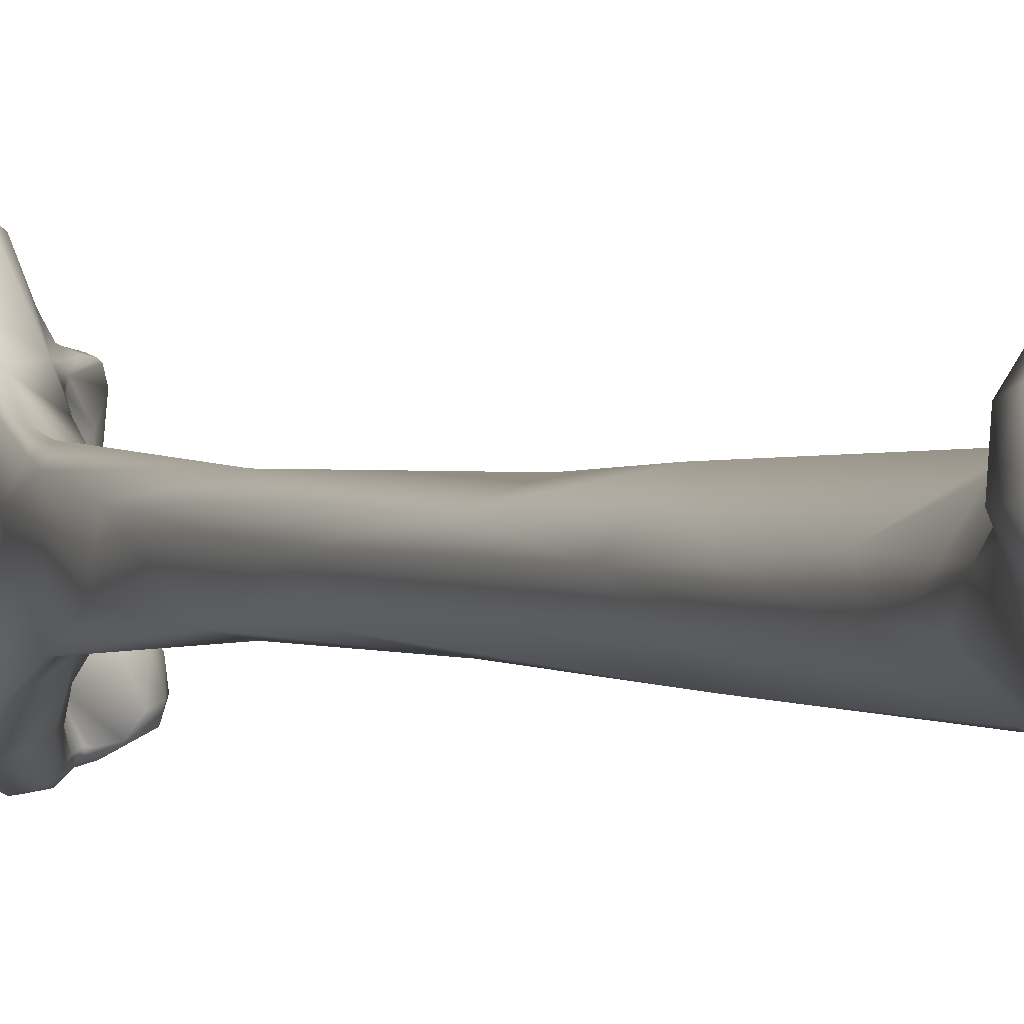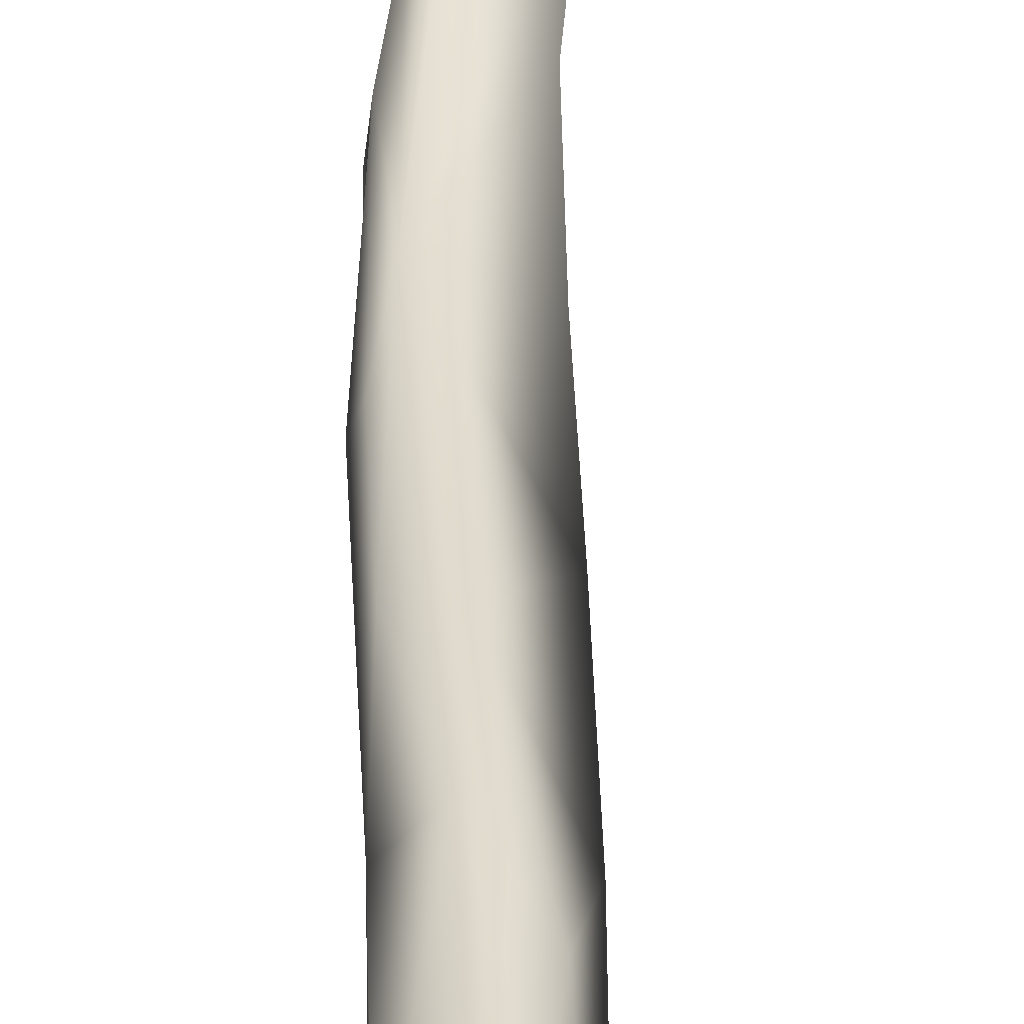
<metadata>
{"format":"obj","ext":"obj","renderer":"f3d","projection":"perspective","resolution":1024,"background":"white","views":[{"elev":0.4,"azim":-21.4,"up":"+Y"},{"elev":34.5,"azim":1.3,"up":"+Y"}]}
</metadata>
<code>
o humerus_r_visual_Humerus_R
v 0.001799 -0.007099 -0.1851
v -0.00335 -0.009503 -0.2286
v 0.01003 -0.002364 -0.2374
v 0.009249 -0.002383 -0.2153
v -0.005689 -0.00582 -0.1796
v 0.006976 -0.007765 -0.1471
v 0.01171 0.000578 -0.177
v 0.01385 -0.003778 -0.1436
v -0.003812 0.007492 -0.2279
v -0.006928 -0.004341 -0.206
v 0.006233 -0.01003 -0.2489
v -0.000816 -0.0143 -0.2495
v -0.002494 0.003752 -0.2452
v 0.009732 -0.005444 -0.2471
v 0.0115 0.001727 -0.2451
v 0.01027 0.001104 -0.2159
v -0.005907 0.004532 -0.2047
v -0.003849 -0.005201 -0.1559
v -0.006372 0.000846 -0.1561
v 0.002982 -0.008853 -0.08729
v -0.002588 0.007706 -0.175
v 0.004617 0.007459 -0.1239
v 0.01587 -0.001285 -0.09901
v -0.002402 0.008759 -0.2366
v 0.000199 0.01027 -0.2368
v 0.009725 -0.01782 -0.2659
v 0.01155 -0.01302 -0.2661
v 0.002385 -0.02088 -0.2625
v -0.000267 -0.01913 -0.2633
v 0.000137 0.01396 -0.2617
v 0.000289 0.01584 -0.261
v -0.001001 -0.005904 -0.2662
v 0.001356 0.001824 -0.2651
v -0.000292 0.01287 -0.2531
v 0.0154 -0.000523 -0.2725
v 0.01372 0.004432 -0.2669
v 0.000593 0.01153 -0.245
v 0.003114 0.01733 -0.2624
v 0.01183 0.008921 -0.2608
v 0.01408 -0.004237 -0.2695
v 0.01498 -0.002815 -0.2728
v -0.004666 0.004892 -0.1559
v -0.002471 0.000433 -0.09808
v -0.002714 0.004166 -0.1275
v 0.009014 -0.01072 -0.03612
v 0.01771 -0.006055 -0.03193
v 0.003805 -0.009732 -0.03635
v -0.00142 -0.003001 -0.07285
v 0.01336 0.003956 -0.08249
v 0.004768 0.008318 -0.09747
v 0.01066 -0.02307 -0.2711
v 0.01248 -0.02165 -0.2718
v 0.01184 -0.01728 -0.2695
v 0.01217 -0.008143 -0.2735
v 0.01182 -0.01196 -0.2722
v 0.006713 -0.02398 -0.2712
v 0.001164 -0.0151 -0.2802
v 0.005133 -0.0225 -0.2783
v -0.000959 -0.008967 -0.2713
v -0.000785 -0.01047 -0.276
v 0.000851 0.01929 -0.2741
v 0.001634 0.01102 -0.2691
v 0.000669 0.0186 -0.2659
v 0.003122 -0.003084 -0.2697
v 0.006403 0.000663 -0.2709
v 0.016 -0.000722 -0.2754
v 0.01461 0.00164 -0.2737
v 0.01307 0.004357 -0.2713
v 0.01275 0.008464 -0.2705
v 0.01298 0.01248 -0.2703
v 0.01195 0.0181 -0.2737
v 0.003102 0.02373 -0.2706
v 0.01353 -0.004835 -0.2739
v 0.0162 -0.003073 -0.2759
v -0.001405 0.000925 -0.07658
v 0.01198 -0.01806 -0.007401
v 0.004079 -0.01296 -0.02098
v 0.01636 -0.01709 -0.002449
v 0.01179 0.008311 -0.05939
v 0.02008 0.003336 -0.02298
v 0.02225 -0.002855 -0.008154
v 0.02315 -0.01036 -0.002912
v 0.00063 -0.01126 -0.02132
v -0.001515 -0.003277 -0.0361
v -0.001672 -0.003079 -0.04412
v -0.001482 -0.003089 -0.05007
v 0.008024 0.009394 -0.04518
v -0.000373 0.002387 -0.05432
v 0.0153 -0.0216 -0.277
v 0.01295 -0.02353 -0.2763
v 0.01403 -0.02026 -0.274
v 0.01239 -0.01317 -0.2747
v 0.01691 -0.005072 -0.2784
v 0.01055 -0.02428 -0.28
v 0.003837 -0.0116 -0.2877
v 0.001474 -0.01063 -0.2811
v 0.005304 -0.01168 -0.2893
v 0.01066 -0.02027 -0.2869
v 0.002202 -0.006592 -0.2721
v 0.006933 -0.005641 -0.2741
v 0.003467 -0.007734 -0.277
v 0.001923 0.01459 -0.2774
v 0.002585 0.01273 -0.2721
v 0.001 0.03027 -0.2761
v 0.000155 0.02141 -0.2769
v 0.01038 0.002217 -0.2751
v 0.009034 0.007788 -0.2768
v 0.004868 0.01147 -0.2748
v 0.006124 -0.001862 -0.2709
v 0.00992 -0.000839 -0.274
v 0.009804 0.000659 -0.2746
v 0.01547 0.002781 -0.2777
v 0.01897 -0.000821 -0.2791
v 0.01196 0.00426 -0.2757
v 0.01037 0.007207 -0.2766
v 0.01043 0.0093 -0.2756
v 0.01325 0.01527 -0.2738
v 0.0119 0.01285 -0.2757
v 0.01469 0.01664 -0.2769
v 0.006945 0.03196 -0.2779
v 0.01226 0.0232 -0.2792
v 0.01526 0.0181 -0.2795
v 0.009334 0.03069 -0.2795
v 0.003215 0.03154 -0.2765
v 0.01219 -0.01852 0.008936
v 0.000109 -0.01841 -0.001284
v 0.008603 -0.01984 0.007031
v -0.000426 -0.01512 -0.01169
v 0.01386 -0.01619 0.01027
v 0.02241 -0.01133 0.001727
v 0.02121 -0.01197 0.004869
v 0.01933 0.006454 -0.02332
v 0.02753 0.008967 -0.007962
v 0.02458 0.005025 -0.01435
v 0.02424 0.003106 -0.0145
v 0.02276 -0.00315 0.002184
v 0.02843 0.000333 -0.001803
v 0.02753 0.002284 -0.01009
v 0.02186 -0.006337 0.001951
v -0.003112 -0.008883 -0.01571
v -0.00369 0.001426 -0.02728
v -0.002195 0.001523 -0.03575
v 0.001496 0.007199 -0.03651
v 0.006746 0.01017 -0.03494
v 0.01791 -0.0209 -0.2773
v 0.02564 -0.01739 -0.2871
v 0.01704 -0.02062 -0.2836
v 0.01585 -0.0221 -0.2848
v 0.01508 -0.02043 -0.275
v 0.01584 -0.01948 -0.2753
v 0.02286 -0.01611 -0.2773
v 0.01941 -0.00833 -0.2775
v 0.02043 -0.01908 -0.277
v 0.01687 -0.01963 -0.2758
v 0.01953 -0.004248 -0.2797
v 0.0136 -0.0221 -0.2857
v 0.004667 -0.004539 -0.2837
v 0.005983 -0.008811 -0.2904
v 0.009291 -0.008392 -0.2925
v 0.01613 -0.02004 -0.2877
v 0.0191 -0.01457 -0.2935
v 0.01965 -0.01627 -0.2921
v 0.01617 -0.01314 -0.294
v 0.006889 -0.004133 -0.2721
v 0.007296 -0.005035 -0.2753
v 0.007728 -0.002142 -0.2781
v 0.00484 -0.004207 -0.282
v 0.005385 0.01171 -0.2773
v 0.004146 0.006313 -0.2834
v 0.001143 0.03162 -0.2797
v 0.001033 0.0313 -0.2837
v 0.002691 0.01979 -0.2856
v 0.002266 0.01217 -0.2843
v 0.005731 -0.000291 -0.2818
v 0.007449 0.006298 -0.2795
v 0.008334 0.008386 -0.2782
v 0.007653 0.00913 -0.2774
v 0.01247 0.004538 -0.2767
v 0.01923 0.006549 -0.2818
v 0.01597 0.009489 -0.2801
v 0.0216 -0.003736 -0.2817
v 0.0218 0.003615 -0.2854
v 0.01089 0.009802 -0.2767
v 0.01474 0.01478 -0.2776
v 0.01917 0.01134 -0.2822
v 0.02174 0.01552 -0.2857
v 0.02102 0.01796 -0.2853
v 0.02046 0.01845 -0.2851
v 0.01822 0.01883 -0.2837
v 0.002652 0.03274 -0.2796
v 0.00652 0.03271 -0.2818
v 0.009095 0.02915 -0.2869
v 0.01302 0.02065 -0.2816
v 0.01136 0.02282 -0.2846
v 0.006919 -0.01847 0.008771
v 0.01 -0.01746 0.0109
v 0.003163 -0.01923 0.00488
v -0.000713 -0.01751 0.003938
v -0.004893 -0.01305 0.002727
v -0.006596 -0.01052 -0.008877
v 0.01164 -0.01603 0.01247
v 0.01677 -0.0117 0.01148
v 0.01243 -0.01386 0.0135
v 0.02063 -0.01025 0.007578
v 0.008899 0.01391 -0.01928
v 0.0164 0.01759 -0.0076
v 0.01898 0.0187 -0.00473
v 0.02151 0.01716 0.002714
v 0.02931 0.006149 -0.005276
v 0.02737 0.008812 -0.00208
v 0.01912 -0.006955 0.00893
v 0.02421 -0.000191 0.005065
v 0.02767 0.000148 0.000498
v 0.02929 0.003121 6.2e-05
v -0.006442 0.004023 -0.01349
v -0.004813 0.00385 -0.01787
v -0.00555 0.008004 -0.01519
v -0.000428 0.01245 -0.02034
v 0.001399 0.009555 -0.02813
v 0.005578 0.01441 -0.02015
v 0.002461 0.01406 -0.02024
v 0.01592 -0.02006 -0.2755
v 0.02504 -0.01781 -0.2798
v 0.0263 -0.01747 -0.2845
v 0.02631 -0.01435 -0.2882
v 0.02438 -0.01466 -0.2908
v 0.0238 -0.01705 -0.2895
v 0.0256 -0.01525 -0.2795
v 0.02424 -0.009443 -0.2798
v 0.00528 -0.00115 -0.2849
v 0.009197 -4.5e-05 -0.293
v 0.007124 -0.006122 -0.2902
v 0.009455 -0.00598 -0.293
v 0.02153 -0.01486 -0.2926
v 0.02165 -0.01226 -0.2931
v 0.01911 -0.01235 -0.2942
v 0.005726 0.009082 -0.2793
v 0.004405 0.006056 -0.2898
v 0.002265 0.03228 -0.2839
v 0.002878 0.0306 -0.2886
v 0.004785 0.01883 -0.2884
v 0.003485 0.01744 -0.2873
v 0.002902 0.01169 -0.2874
v 0.02048 0.006613 -0.2843
v 0.02226 -0.00417 -0.2897
v 0.02645 -0.01056 -0.2825
v 0.02022 0.006195 -0.2902
v 0.02092 0.006589 -0.2873
v 0.02171 0.01604 -0.2931
v 0.02162 0.01801 -0.289
v 0.02045 0.01901 -0.2886
v 0.01299 0.02054 -0.2843
v 0.004339 0.03266 -0.2839
v 0.005999 0.03062 -0.2893
v 0.003815 0.03162 -0.2875
v 0.007864 0.02885 -0.2892
v 0.009457 0.02246 -0.2896
v 0.004255 -0.01802 0.007757
v 0.000509 -0.009347 0.01166
v -0.008955 -0.000657 0.01103
v -0.005172 -0.00182 0.01431
v -0.01169 0.001 0.007329
v -0.0129 0.000873 0.001291
v -0.01111 0.000596 -0.004742
v 0.01612 -0.0093 0.01244
v 0.008909 -0.006788 0.01505
v 0.004107 -0.007825 0.01477
v 0.0148 -0.007967 0.01295
v 0.004367 0.01917 -0.01378
v 0.007792 0.01919 -0.01281
v 0.01593 0.02092 -0.007349
v 0.01521 0.02319 -0.004064
v 0.0221 0.01449 0.006928
v 0.01314 0.02471 -9.9e-05
v 0.01408 0.02213 0.006456
v 0.01942 0.006817 0.01415
v 0.01931 0.000164 0.01291
v 0.01794 -0.006168 0.0113
v 0.02833 0.00191 0.001746
v -0.01266 0.005477 -0.005954
v -0.004235 0.01963 -0.0126
v -0.001592 0.0144 -0.01735
v -0.01027 0.01226 -0.01005
v 0.00112 0.01778 -0.0159
v 0.02684 -0.01463 -0.2821
v 0.02706 -0.01475 -0.2856
v 0.02608 -0.01029 -0.2887
v 0.008311 0.006222 -0.2947
v 0.01458 0.000954 -0.2941
v 0.01879 -0.005317 -0.293
v 0.004037 0.009293 -0.2939
v 0.005039 0.02791 -0.2897
v 0.004859 0.03072 -0.2893
v 0.006993 0.0205 -0.2896
v 0.00433 0.01751 -0.2882
v 0.005216 0.01578 -0.2907
v 0.004424 0.01186 -0.2952
v 0.02697 -0.01054 -0.2858
v 0.01619 0.004533 -0.2947
v 0.01996 0.01555 -0.2966
v 0.02101 0.01807 -0.2931
v 0.01928 0.01762 -0.2964
v 0.01759 0.01873 -0.295
v 0.01178 0.01929 -0.2908
v 0.01021 0.02003 -0.29
v 0.006764 0.02843 -0.2898
v 0.009237 0.02095 -0.29
v -0.009856 0.007936 0.01076
v 0.003475 -0.004241 0.01721
v 0.002346 -0.000188 0.01827
v -0.002876 0.01529 0.01317
v -0.01335 0.003451 0.00374
v -0.01382 0.00552 0.000323
v 0.008347 -0.003433 0.0174
v -0.000163 0.02223 -0.01282
v 0.003912 0.02329 -0.0126
v 0.008247 0.02367 -0.01129
v 0.009227 0.02502 -0.007324
v 0.0107 0.01717 0.01375
v 0.004305 0.02576 0.000591
v 0.008804 0.0226 0.008128
v 0.01012 0.008024 0.0181
v -0.01213 0.01338 -0.001545
v -0.001179 0.02354 -0.01008
v -0.007661 0.0199 -0.000633
v -0.001926 0.02429 -0.005885
v 0.007751 0.01127 -0.298
v 0.01371 0.00625 -0.2959
v 0.004848 0.01131 -0.2961
v 0.00793 0.01799 -0.2902
v 0.007983 0.01387 -0.2982
v 0.01371 0.01601 -0.2994
v 0.01049 0.0188 -0.2915
v 0.01711 0.0146 -0.299
v 0.01397 0.01378 -0.2996
v 0.01679 0.01687 -0.2987
v -0.01301 0.008103 0.003894
v -0.004185 0.0203 0.006219
v 0.001831 0.02209 0.008463
v 0.0028 0.02492 -0.009569
f 1 2 3
f 1 3 4
f 5 1 6
f 2 1 5
f 7 1 4
f 8 1 7
f 1 8 6
f 9 2 10
f 11 3 2
f 2 12 11
f 9 13 2
f 12 2 13
f 5 10 2
f 14 15 3
f 11 14 3
f 15 4 3
f 16 7 4
f 16 4 15
f 17 10 5
f 18 19 5
f 18 5 6
f 19 17 5
f 18 6 20
f 20 6 8
f 16 21 7
f 7 21 8
f 22 8 21
f 8 22 23
f 20 8 23
f 21 9 17
f 9 24 13
f 9 10 17
f 24 9 25
f 25 9 21
f 11 26 27
f 14 11 27
f 11 12 28
f 26 11 28
f 13 29 12
f 12 29 28
f 30 13 31
f 32 29 13
f 32 13 33
f 30 33 13
f 34 13 24
f 34 31 13
f 15 14 27
f 21 15 25
f 15 35 36
f 16 15 21
f 37 15 38
f 39 38 15
f 25 15 37
f 36 39 15
f 15 40 41
f 35 15 41
f 27 40 15
f 17 19 42
f 17 42 21
f 20 19 18
f 19 20 43
f 44 42 19
f 44 19 43
f 45 20 46
f 45 47 20
f 20 47 48
f 48 43 20
f 23 46 20
f 44 21 42
f 22 21 44
f 49 22 50
f 49 23 22
f 50 22 44
f 46 23 49
f 37 24 25
f 37 34 24
f 28 51 26
f 52 26 51
f 26 52 53
f 53 27 26
f 40 27 54
f 55 54 27
f 53 55 27
f 56 28 29
f 56 51 28
f 29 57 58
f 58 56 29
f 32 59 29
f 57 29 60
f 59 60 29
f 61 62 30
f 62 33 30
f 31 63 30
f 30 63 61
f 38 63 31
f 34 38 31
f 64 32 33
f 32 64 59
f 33 65 64
f 65 33 62
f 34 37 38
f 35 66 67
f 68 36 35
f 67 68 35
f 35 41 66
f 69 39 36
f 36 68 69
f 39 70 38
f 71 38 70
f 71 72 38
f 72 63 38
f 69 70 39
f 73 41 40
f 73 40 54
f 66 41 74
f 74 41 73
f 43 75 50
f 43 48 75
f 50 44 43
f 45 76 77
f 45 77 47
f 76 45 46
f 46 78 76
f 49 79 46
f 79 80 46
f 46 80 81
f 81 82 46
f 82 78 46
f 47 77 83
f 47 83 84
f 85 47 84
f 85 86 47
f 48 47 86
f 86 75 48
f 79 49 50
f 87 50 88
f 50 75 88
f 87 79 50
f 89 51 90
f 51 56 90
f 89 52 51
f 91 52 89
f 91 53 52
f 53 91 92
f 53 92 55
f 93 73 54
f 55 92 54
f 93 54 92
f 94 56 58
f 56 94 90
f 95 58 57
f 96 57 60
f 95 57 96
f 97 98 58
f 58 98 94
f 95 97 58
f 60 59 99
f 99 59 64
f 60 99 100
f 60 100 101
f 60 101 96
f 102 103 61
f 103 62 61
f 63 104 61
f 105 61 104
f 61 105 102
f 65 62 106
f 107 106 62
f 108 107 62
f 62 103 108
f 72 104 63
f 64 109 99
f 64 65 109
f 110 109 65
f 111 110 65
f 106 111 65
f 112 67 66
f 113 112 66
f 113 66 74
f 67 114 68
f 114 67 112
f 115 69 68
f 68 114 115
f 116 70 69
f 116 69 115
f 71 70 117
f 117 70 118
f 116 118 70
f 119 71 117
f 71 120 72
f 121 71 122
f 119 122 71
f 121 123 71
f 120 71 123
f 124 72 120
f 72 124 104
f 74 73 93
f 113 74 93
f 88 75 86
f 78 125 76
f 126 76 127
f 127 76 125
f 76 126 128
f 128 77 76
f 128 83 77
f 125 78 129
f 130 78 82
f 78 130 131
f 78 131 129
f 132 79 87
f 80 79 132
f 132 133 80
f 134 135 80
f 80 133 134
f 135 81 80
f 136 81 137
f 81 135 138
f 137 81 138
f 136 139 81
f 81 139 82
f 130 82 139
f 83 128 140
f 140 84 83
f 84 140 141
f 85 84 141
f 85 141 142
f 142 86 85
f 142 88 86
f 143 87 88
f 87 144 132
f 87 143 144
f 143 88 142
f 145 89 146
f 89 147 146
f 148 147 89
f 89 90 148
f 149 91 89
f 145 149 89
f 94 148 90
f 91 150 92
f 150 91 149
f 92 151 152
f 93 92 152
f 151 92 153
f 154 153 92
f 154 92 150
f 93 152 155
f 155 113 93
f 94 98 156
f 94 156 148
f 157 97 95
f 95 96 157
f 96 101 157
f 158 97 157
f 97 158 159
f 98 97 159
f 160 156 98
f 98 161 162
f 98 163 161
f 98 159 163
f 160 98 162
f 164 99 109
f 164 100 99
f 165 100 110
f 110 100 164
f 100 165 101
f 165 166 101
f 167 101 166
f 167 157 101
f 102 108 103
f 168 108 102
f 102 169 168
f 105 169 102
f 170 171 104
f 171 105 104
f 124 170 104
f 105 171 172
f 169 105 173
f 173 105 172
f 174 166 106
f 111 106 166
f 175 106 176
f 107 176 106
f 174 106 175
f 177 107 168
f 108 168 107
f 176 107 177
f 110 164 109
f 165 110 166
f 110 111 166
f 114 112 178
f 112 179 180
f 115 178 112
f 115 112 180
f 179 112 113
f 113 181 182
f 155 181 113
f 113 182 179
f 115 114 178
f 183 116 115
f 180 183 115
f 183 118 116
f 184 119 117
f 118 184 117
f 118 183 184
f 185 186 119
f 186 187 119
f 188 119 187
f 122 119 189
f 188 189 119
f 119 184 185
f 124 120 190
f 191 120 123
f 191 190 120
f 123 121 192
f 121 193 194
f 194 192 121
f 193 121 122
f 189 193 122
f 192 191 123
f 190 170 124
f 127 125 195
f 125 129 196
f 196 195 125
f 126 127 197
f 198 126 197
f 126 198 199
f 199 200 126
f 126 200 128
f 127 195 197
f 140 128 200
f 201 196 129
f 129 202 203
f 204 202 129
f 129 131 204
f 203 201 129
f 130 204 131
f 204 130 139
f 144 205 132
f 133 132 205
f 133 206 207
f 205 206 133
f 138 134 133
f 133 207 208
f 138 133 209
f 208 210 133
f 209 133 210
f 135 134 138
f 136 211 139
f 136 212 211
f 213 212 136
f 213 136 137
f 137 138 209
f 209 214 137
f 137 214 213
f 139 211 204
f 200 215 140
f 216 140 215
f 140 216 141
f 217 141 216
f 141 217 218
f 219 141 218
f 142 141 219
f 142 219 143
f 219 144 143
f 205 144 220
f 220 144 221
f 221 144 219
f 222 149 145
f 154 145 153
f 153 145 223
f 223 145 224
f 145 146 224
f 145 154 222
f 225 146 226
f 160 227 146
f 147 160 146
f 227 226 146
f 146 225 224
f 148 160 147
f 156 160 148
f 150 149 222
f 222 154 150
f 151 223 228
f 223 151 153
f 228 229 151
f 152 151 229
f 229 155 152
f 229 181 155
f 157 167 230
f 230 231 157
f 232 157 231
f 158 157 232
f 232 159 158
f 233 159 232
f 233 163 159
f 162 227 160
f 162 161 234
f 234 161 235
f 161 236 235
f 163 236 161
f 162 234 227
f 233 236 163
f 167 166 174
f 230 167 174
f 237 168 169
f 237 177 168
f 175 169 174
f 175 237 169
f 238 174 169
f 238 169 173
f 190 239 170
f 239 171 170
f 172 171 240
f 239 240 171
f 241 172 240
f 172 242 173
f 241 242 172
f 242 243 173
f 173 243 238
f 238 230 174
f 176 237 175
f 176 177 237
f 185 180 179
f 179 244 185
f 182 244 179
f 184 183 180
f 185 184 180
f 182 181 245
f 181 246 245
f 229 246 181
f 182 245 247
f 247 248 182
f 248 244 182
f 244 186 185
f 186 244 249
f 186 250 187
f 186 249 250
f 250 188 187
f 189 188 251
f 251 188 250
f 193 189 252
f 251 252 189
f 190 191 253
f 190 253 239
f 254 255 191
f 253 191 255
f 254 191 192
f 256 254 192
f 192 194 257
f 257 256 192
f 252 194 193
f 257 194 252
f 197 195 258
f 195 259 258
f 195 196 259
f 201 259 196
f 258 198 197
f 259 198 258
f 199 198 260
f 261 260 198
f 198 259 261
f 262 263 199
f 264 199 263
f 260 262 199
f 264 200 199
f 264 215 200
f 201 203 259
f 202 265 203
f 202 204 265
f 266 267 203
f 203 267 259
f 268 203 265
f 203 268 266
f 211 265 204
f 220 269 205
f 205 269 270
f 205 270 206
f 271 206 270
f 207 206 271
f 271 272 207
f 208 207 272
f 208 273 210
f 208 272 274
f 208 274 275
f 273 208 275
f 210 214 209
f 210 276 214
f 210 273 276
f 277 278 211
f 211 278 265
f 277 211 212
f 279 276 212
f 277 212 276
f 213 279 212
f 214 279 213
f 279 214 276
f 215 264 280
f 280 217 215
f 215 217 216
f 217 281 282
f 217 280 283
f 217 283 281
f 218 217 282
f 221 218 282
f 219 218 221
f 220 221 269
f 284 269 221
f 284 221 282
f 228 223 285
f 223 224 285
f 286 224 225
f 285 224 286
f 226 287 225
f 225 287 286
f 234 235 226
f 287 226 235
f 227 234 226
f 285 246 228
f 229 228 246
f 238 231 230
f 238 288 231
f 232 231 233
f 231 289 233
f 231 288 289
f 290 233 289
f 236 233 290
f 290 287 235
f 235 236 290
f 291 238 243
f 238 291 288
f 240 239 255
f 253 255 239
f 240 292 241
f 293 240 255
f 240 293 292
f 294 241 292
f 242 241 295
f 294 295 241
f 242 295 296
f 296 243 242
f 243 297 291
f 297 243 296
f 248 249 244
f 247 245 290
f 298 245 246
f 287 245 298
f 290 245 287
f 246 285 298
f 299 247 290
f 249 247 300
f 299 300 247
f 248 247 249
f 301 250 249
f 300 302 249
f 302 301 249
f 301 251 250
f 303 251 301
f 303 304 251
f 304 252 251
f 304 305 252
f 305 257 252
f 255 254 293
f 293 254 306
f 306 254 256
f 306 256 257
f 307 306 257
f 307 257 305
f 259 267 261
f 262 260 308
f 260 261 308
f 309 261 267
f 309 310 261
f 261 310 311
f 308 261 311
f 262 308 312
f 312 263 262
f 313 263 312
f 280 264 263
f 263 313 280
f 268 265 278
f 267 266 314
f 314 266 277
f 277 266 268
f 267 314 309
f 278 277 268
f 284 315 269
f 269 315 316
f 269 316 270
f 317 271 270
f 317 270 316
f 272 271 318
f 271 317 318
f 272 318 274
f 275 319 273
f 273 319 276
f 320 274 318
f 275 274 320
f 275 321 319
f 275 320 321
f 322 276 319
f 277 276 322
f 277 322 314
f 323 280 313
f 280 323 283
f 315 284 281
f 324 315 281
f 283 325 281
f 326 281 325
f 281 284 282
f 324 281 326
f 325 283 323
f 286 298 285
f 298 286 287
f 288 291 327
f 289 288 328
f 288 327 328
f 289 328 299
f 290 289 299
f 329 327 291
f 297 329 291
f 292 293 306
f 306 294 292
f 305 294 307
f 294 306 307
f 294 330 295
f 330 294 305
f 330 296 295
f 331 297 296
f 332 331 296
f 332 296 333
f 296 330 333
f 331 329 297
f 299 334 300
f 328 335 299
f 299 335 334
f 302 300 336
f 334 336 300
f 301 302 303
f 302 336 303
f 332 303 336
f 304 303 332
f 305 304 333
f 304 332 333
f 330 305 333
f 337 308 323
f 337 312 308
f 338 323 308
f 311 338 308
f 310 309 314
f 310 322 311
f 310 314 322
f 339 338 311
f 311 319 339
f 322 319 311
f 312 337 313
f 313 337 323
f 315 324 316
f 317 316 340
f 340 316 324
f 318 317 340
f 318 340 320
f 319 321 339
f 340 326 320
f 320 339 321
f 338 320 325
f 326 325 320
f 338 339 320
f 323 338 325
f 326 340 324
f 327 329 331
f 327 335 328
f 331 335 327
f 335 331 332
f 332 336 335
f 335 336 334

</code>
